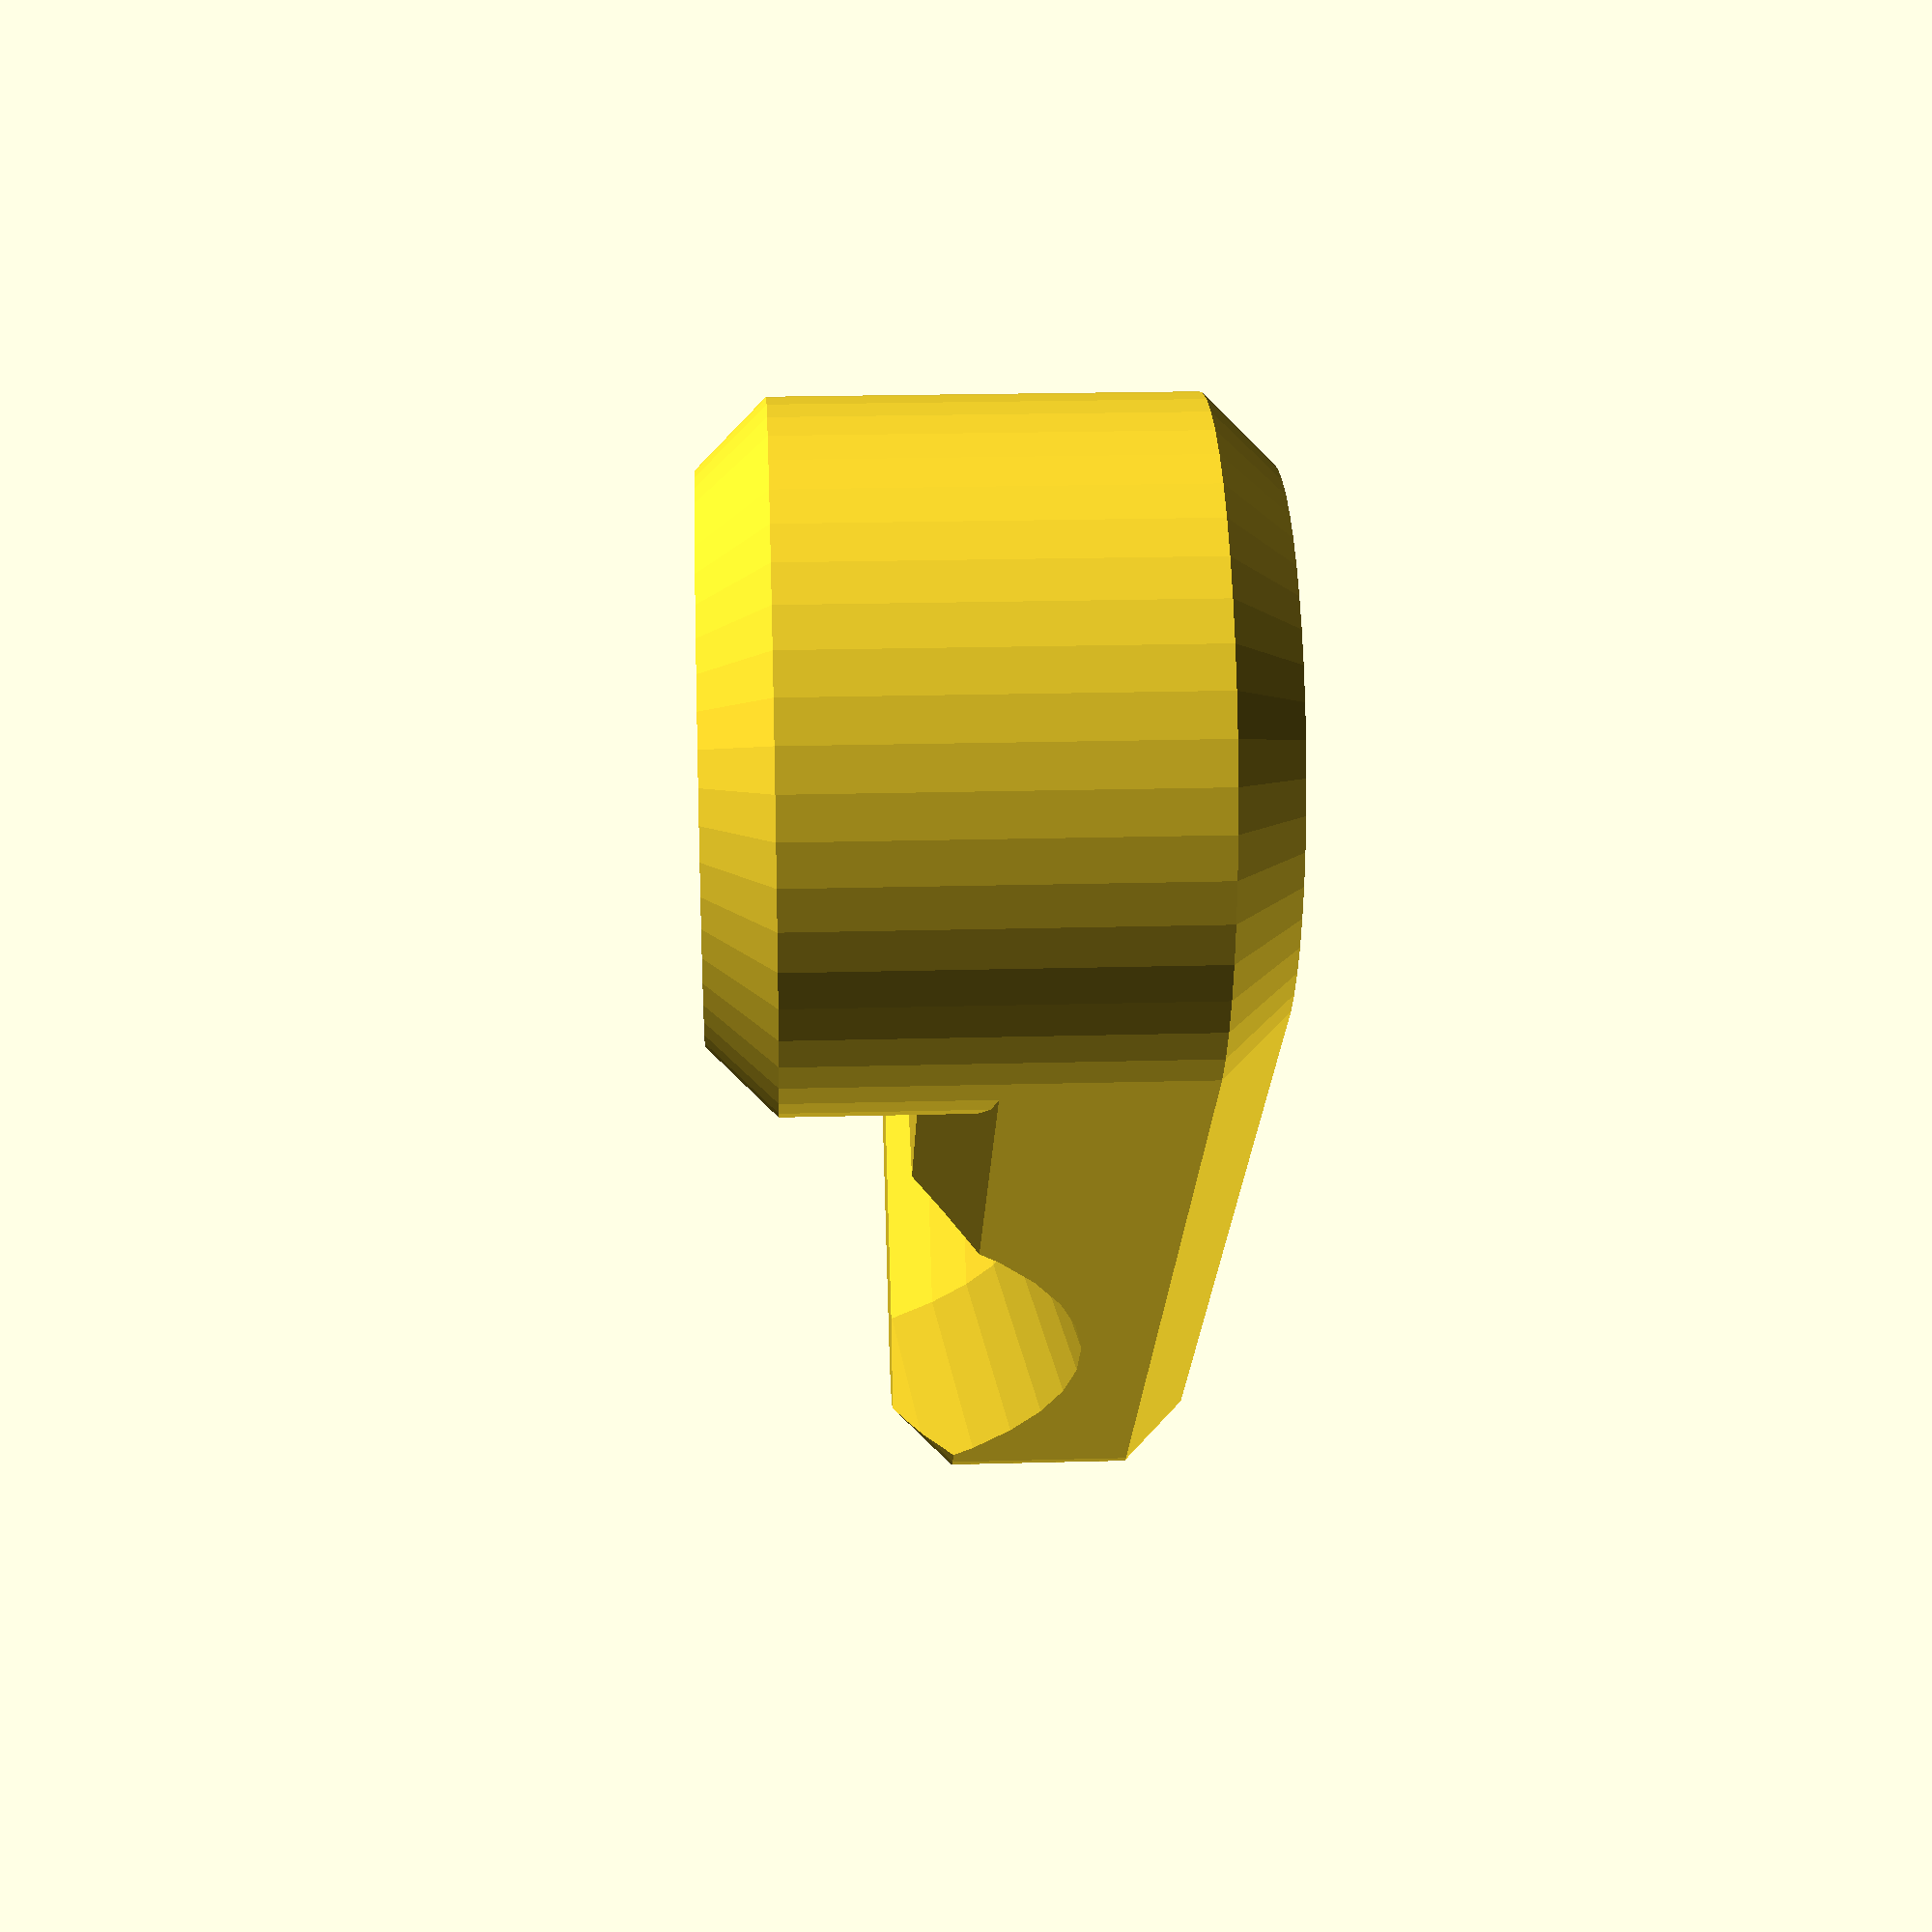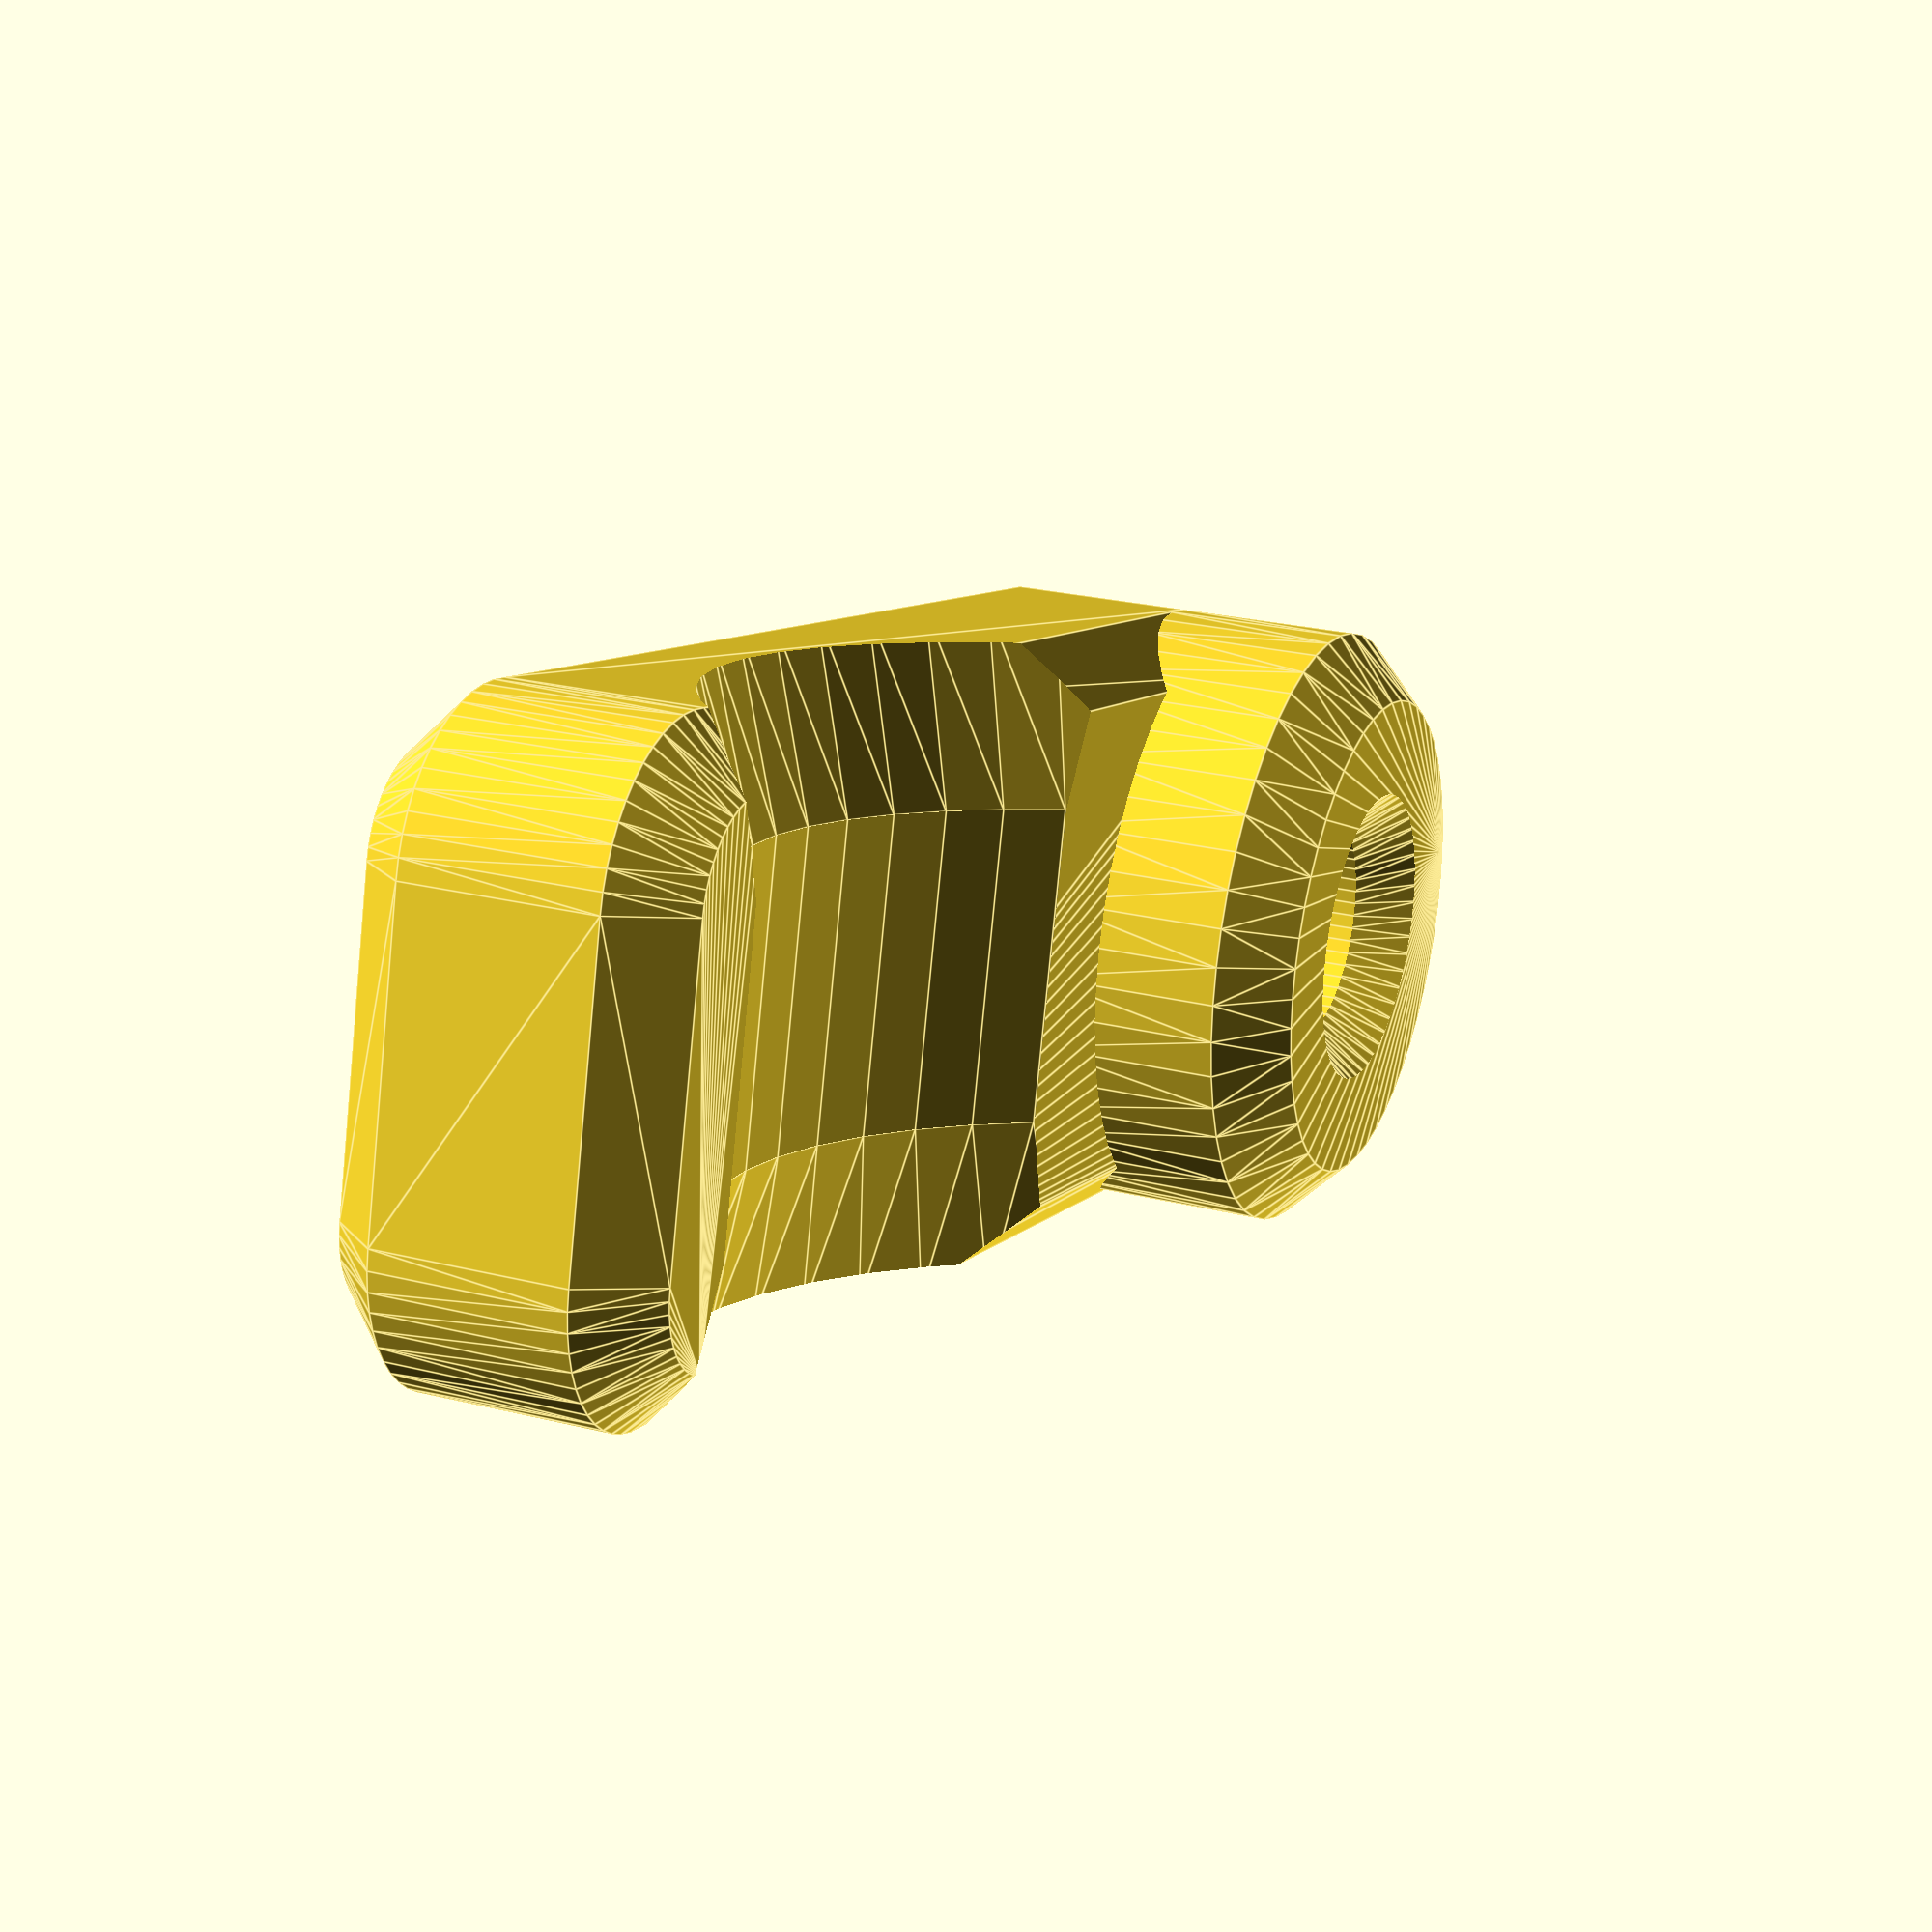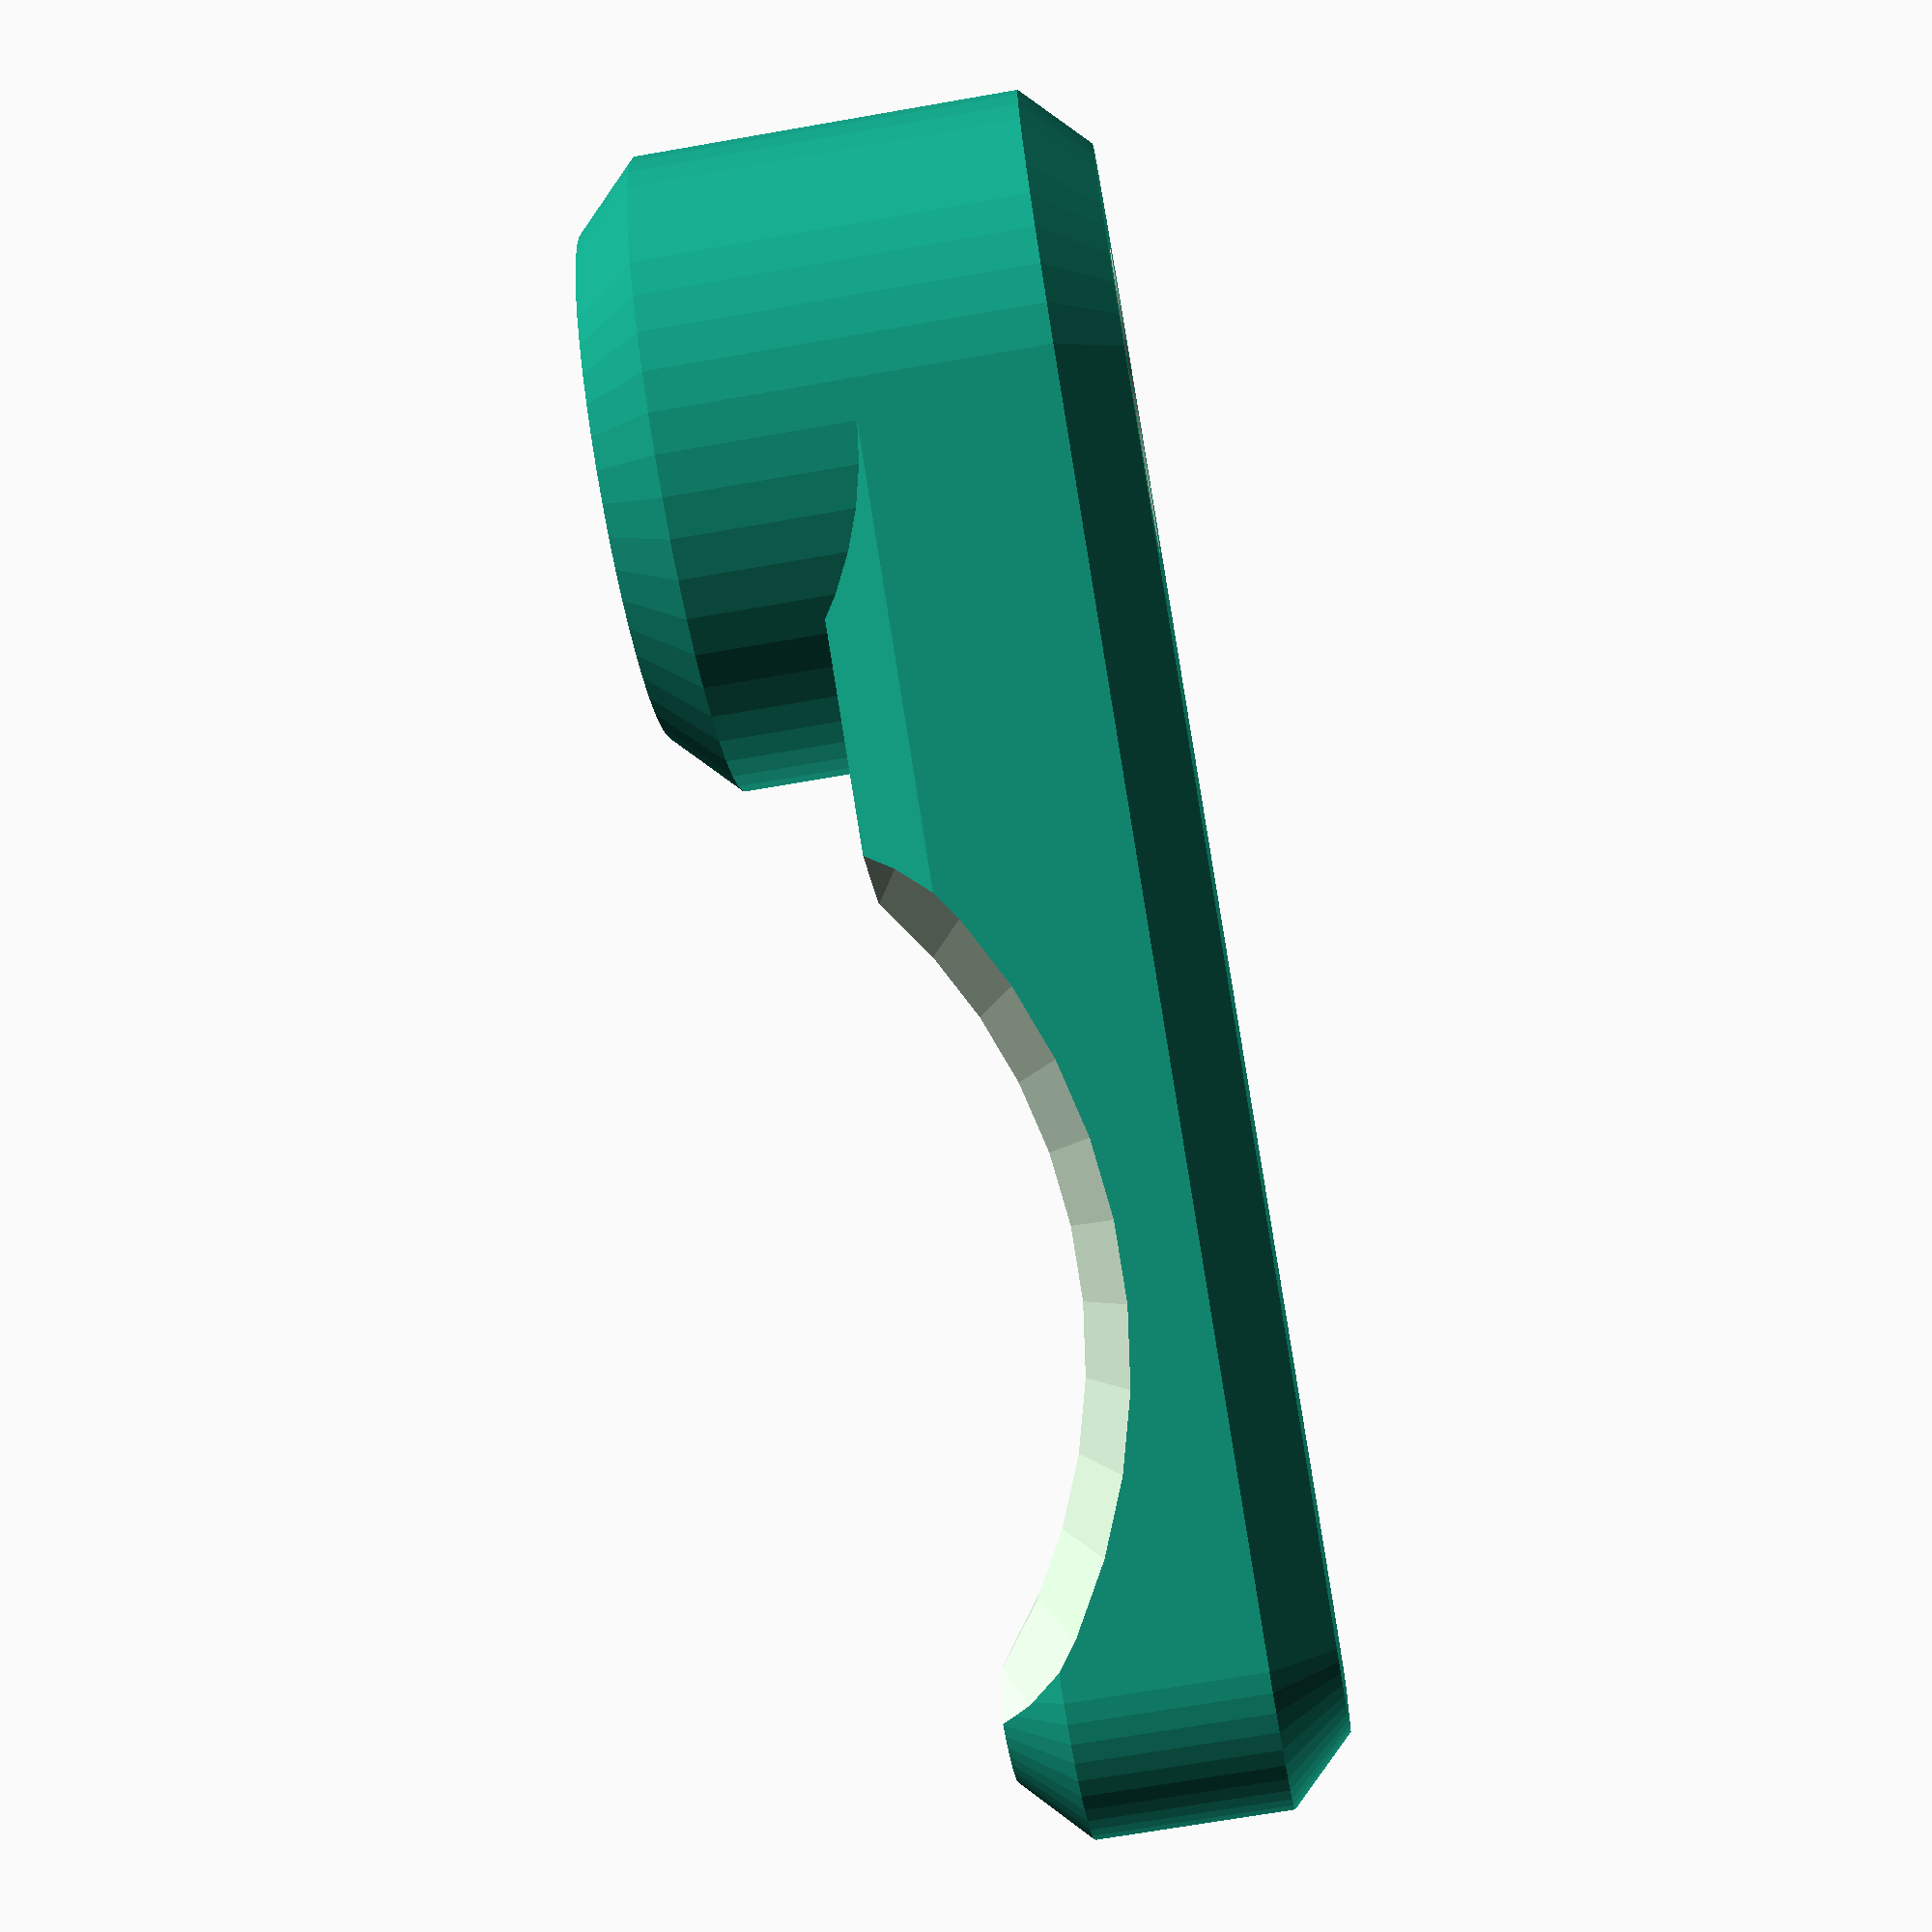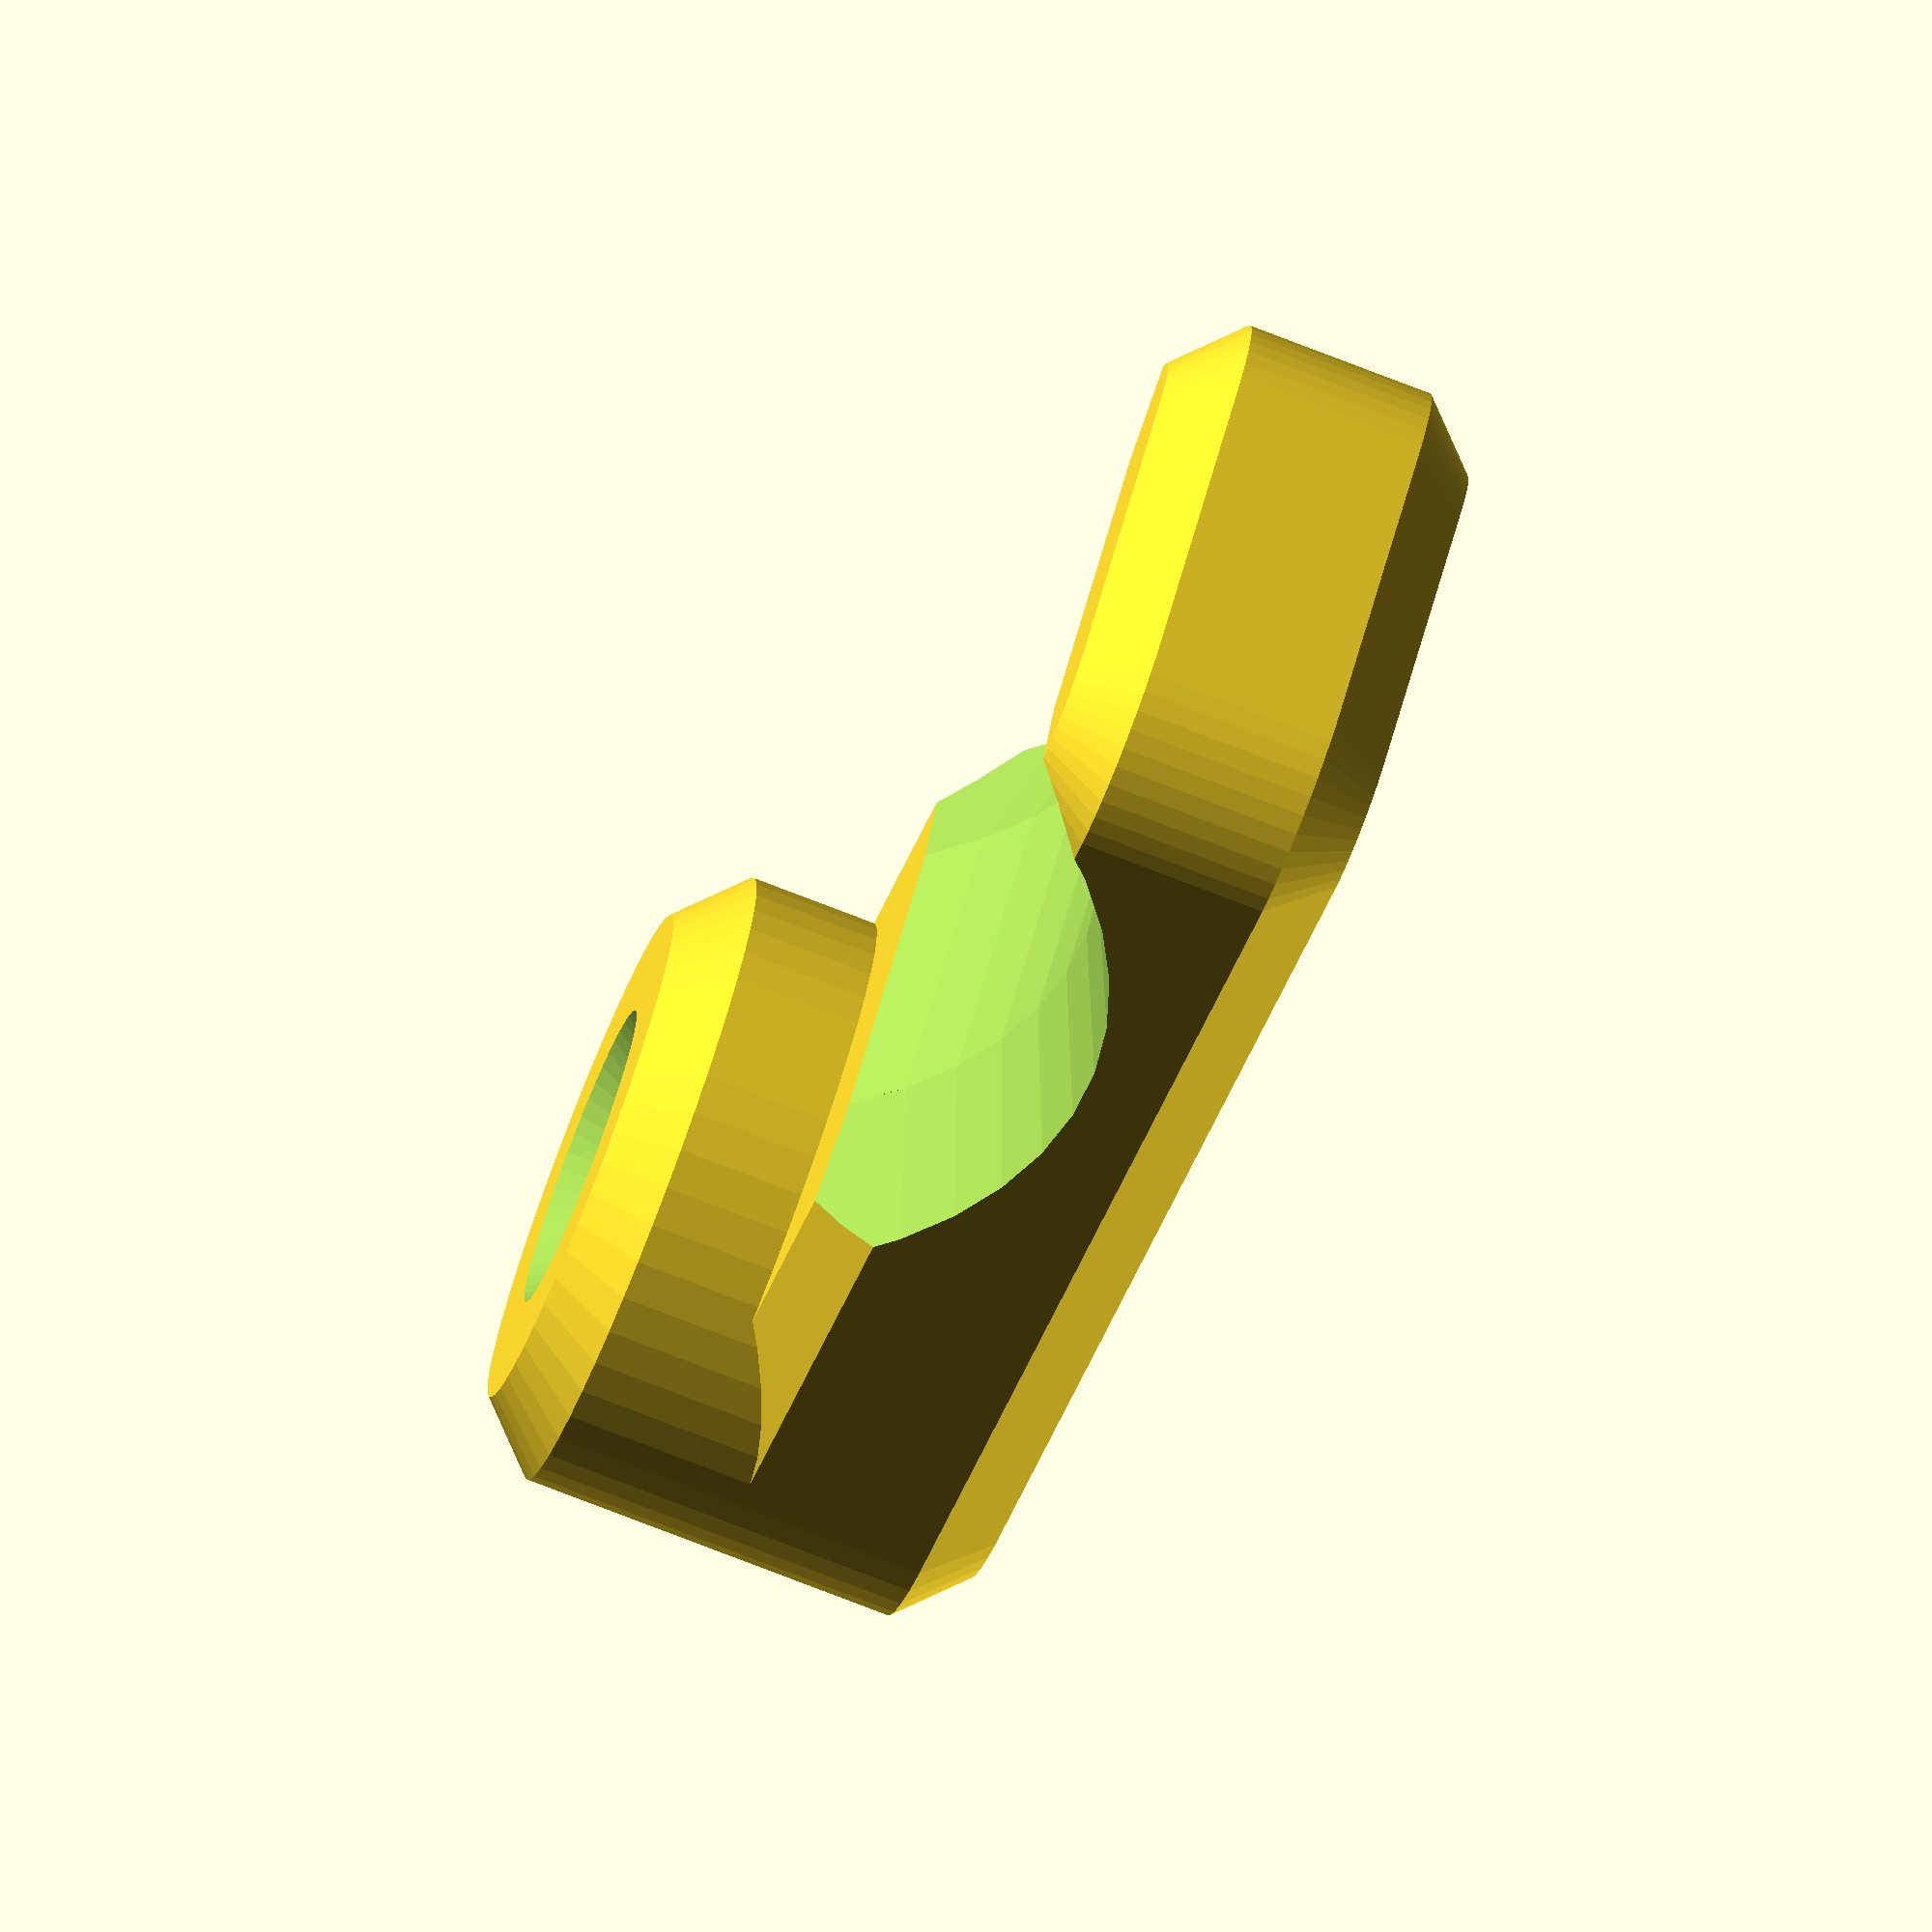
<openscad>
// bloqueo de batería de garabullo2

mirror([0,0,1])difference()
{
    union()
    {
        hull()
        {
            translate([-15,2.5,18])cylinder(d1 = 3,d2 = 5, h = 1, $fn = 50);
            translate([-15,-2.5,18])cylinder(d1 = 3,d2 = 5, h = 1, $fn = 50);
            translate([-15,2.5,22])cylinder(d1 = 5,d2 = 3, h = 1, $fn = 50);
            translate([-15,-2.5,22])cylinder(d1 = 5,d2 = 3, h = 1, $fn = 50);
            translate([4,0,18])cylinder(d1 = 8,d2 = 10, h = 1, $fn = 50);
            translate([4,0,22])cylinder(d1 = 10,d2 = 8, h = 1, $fn = 50);
        }
        hull()
        {
            translate([4,0,18])cylinder(d = 10, h = 1, $fn = 50);
            translate([4,0,15])cylinder(d1 = 8, d2 = 10, h = 1, $fn = 50);
        }
    }
    union()
    {
        translate([-9,0,11])rotate([90,0,0])cylinder(d = 18.2, h = 8, $fn = 50, center = true); //bateria
        translate([-9,4,11])rotate([-90,0,0])cylinder(d1 = 18.2,d2 = 20, h = 3, $fn = 50, center = true); //chaflan bateria
        translate([-9,-4,11])rotate([90,0,0])cylinder(d1 = 18.2,d2 = 20, h = 3, $fn = 50, center = true); //chaflan bateria
        translate([4,0,0])cylinder(d = 3.5, h = 30, $fn = 50);
        translate([4,0,22])cylinder(d1 = 3.4,d2 = 5, h = 1.1, $fn = 50);
        translate([4,0,14.9])cylinder(d1 = 5, d2 = 3.4, h = 1, $fn = 50);
        
    }
}


            
</openscad>
<views>
elev=158.6 azim=137.7 roll=92.8 proj=p view=wireframe
elev=336.0 azim=14.4 roll=292.8 proj=p view=edges
elev=69.5 azim=337.9 roll=99.9 proj=p view=solid
elev=256.1 azim=40.8 roll=111.2 proj=o view=solid
</views>
